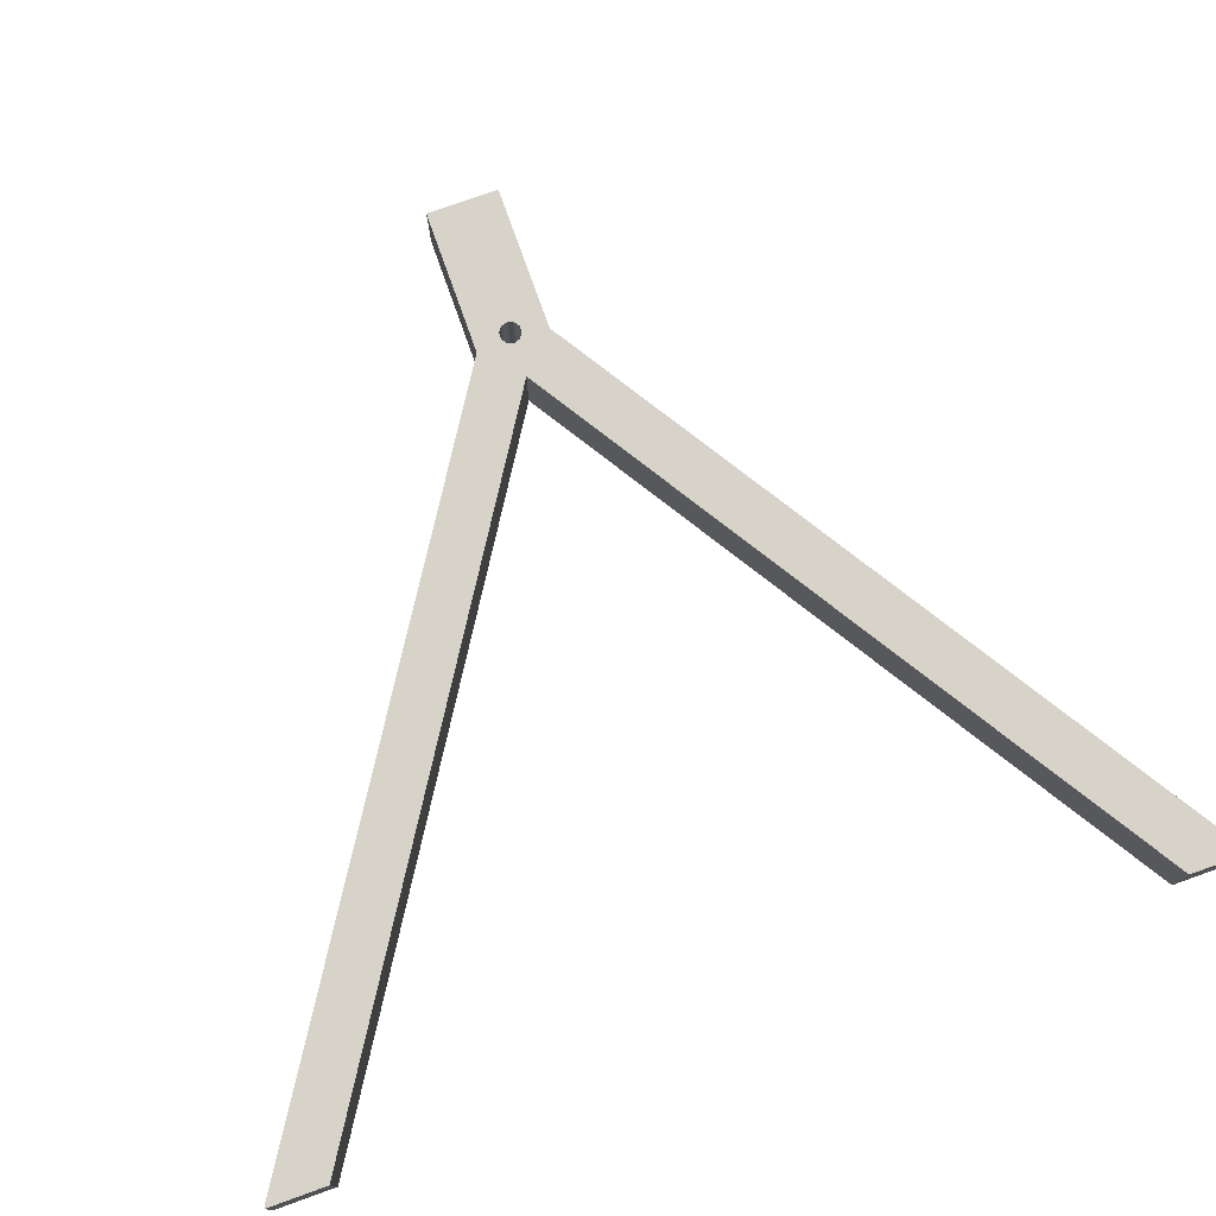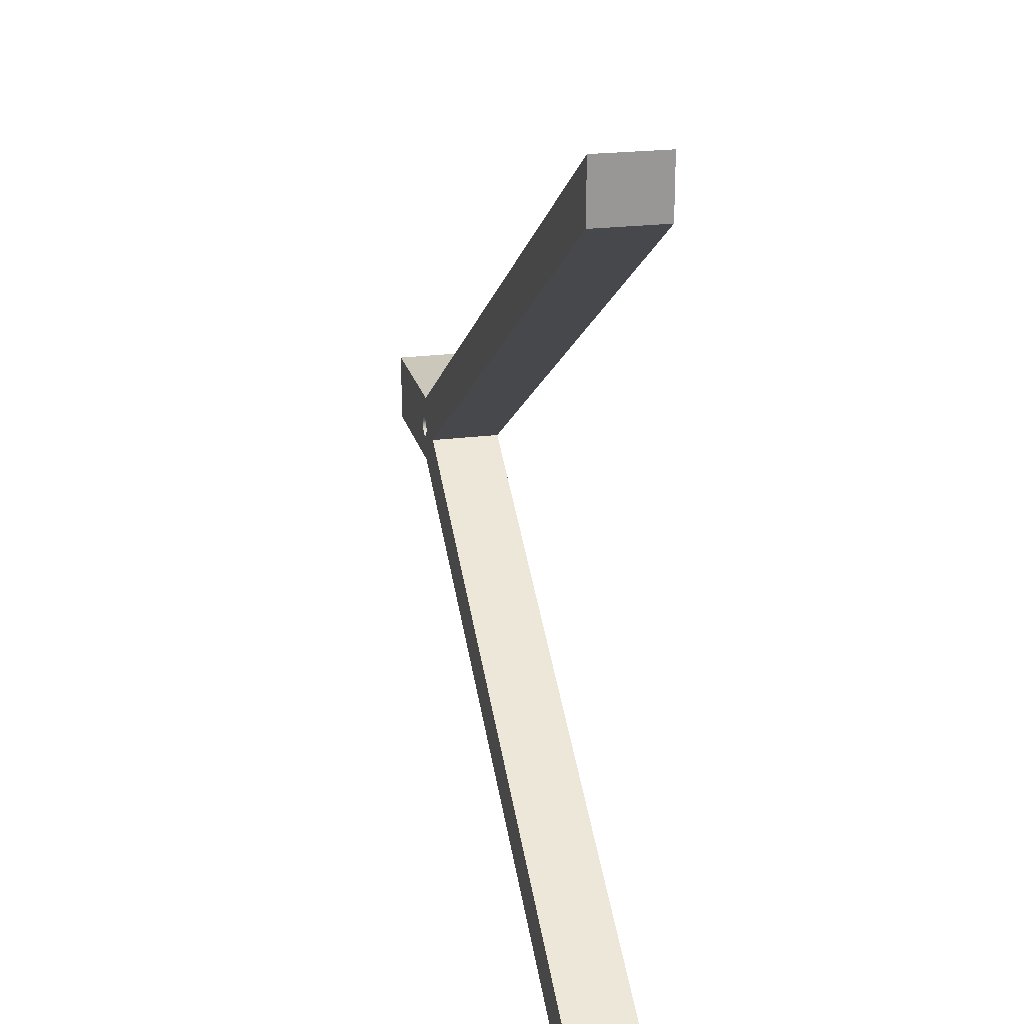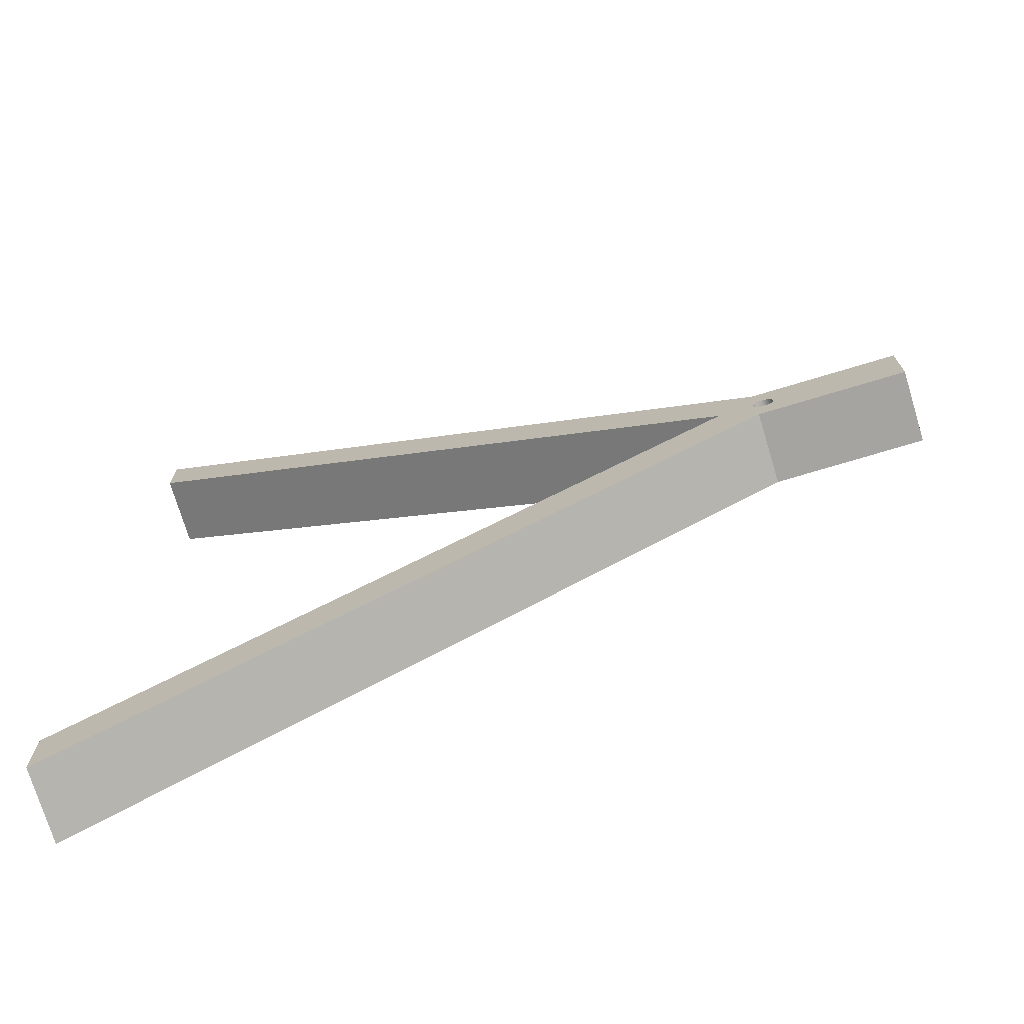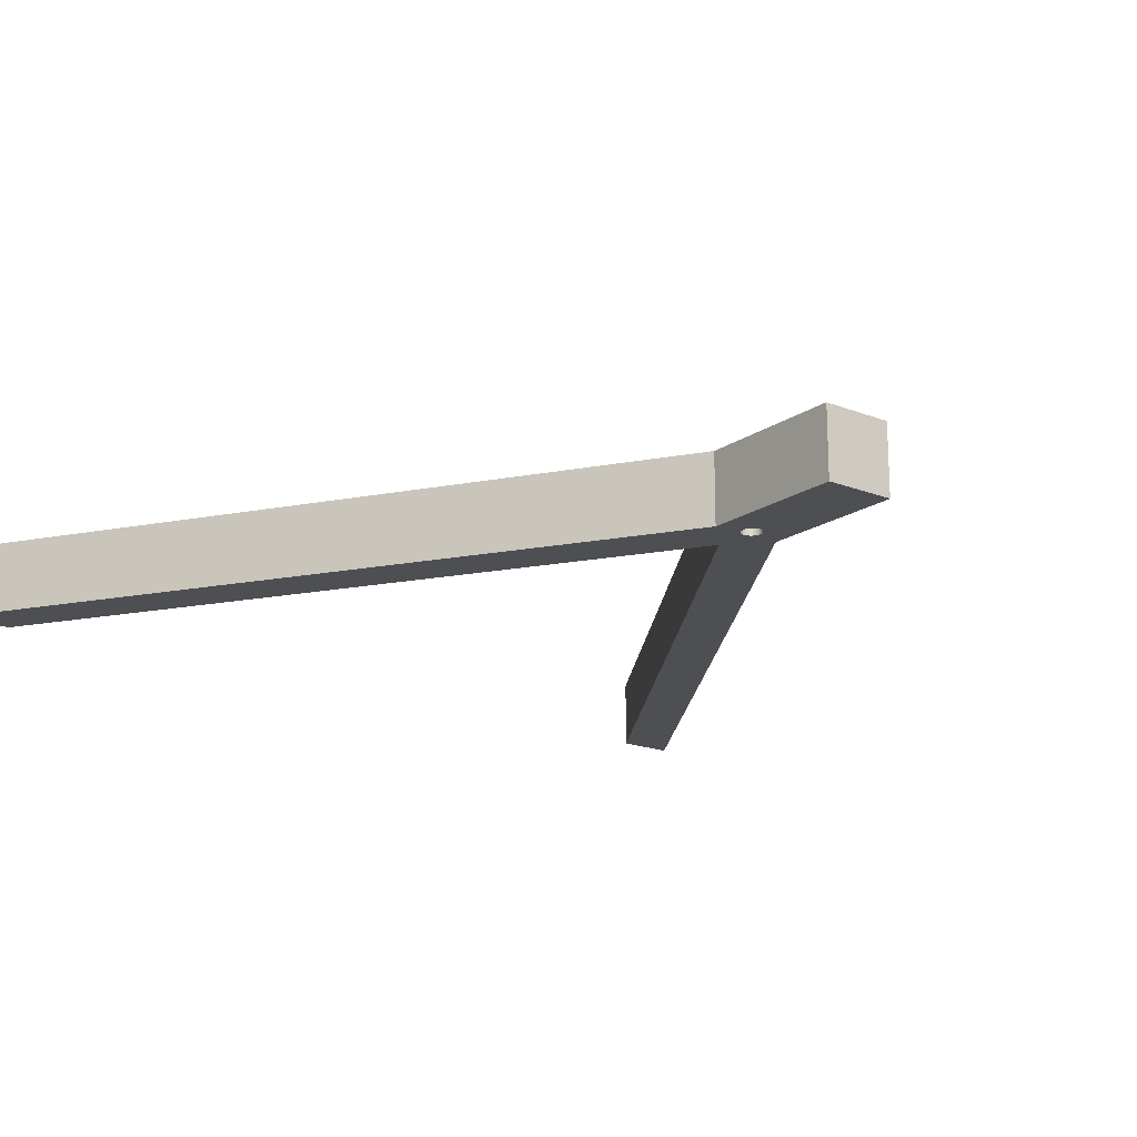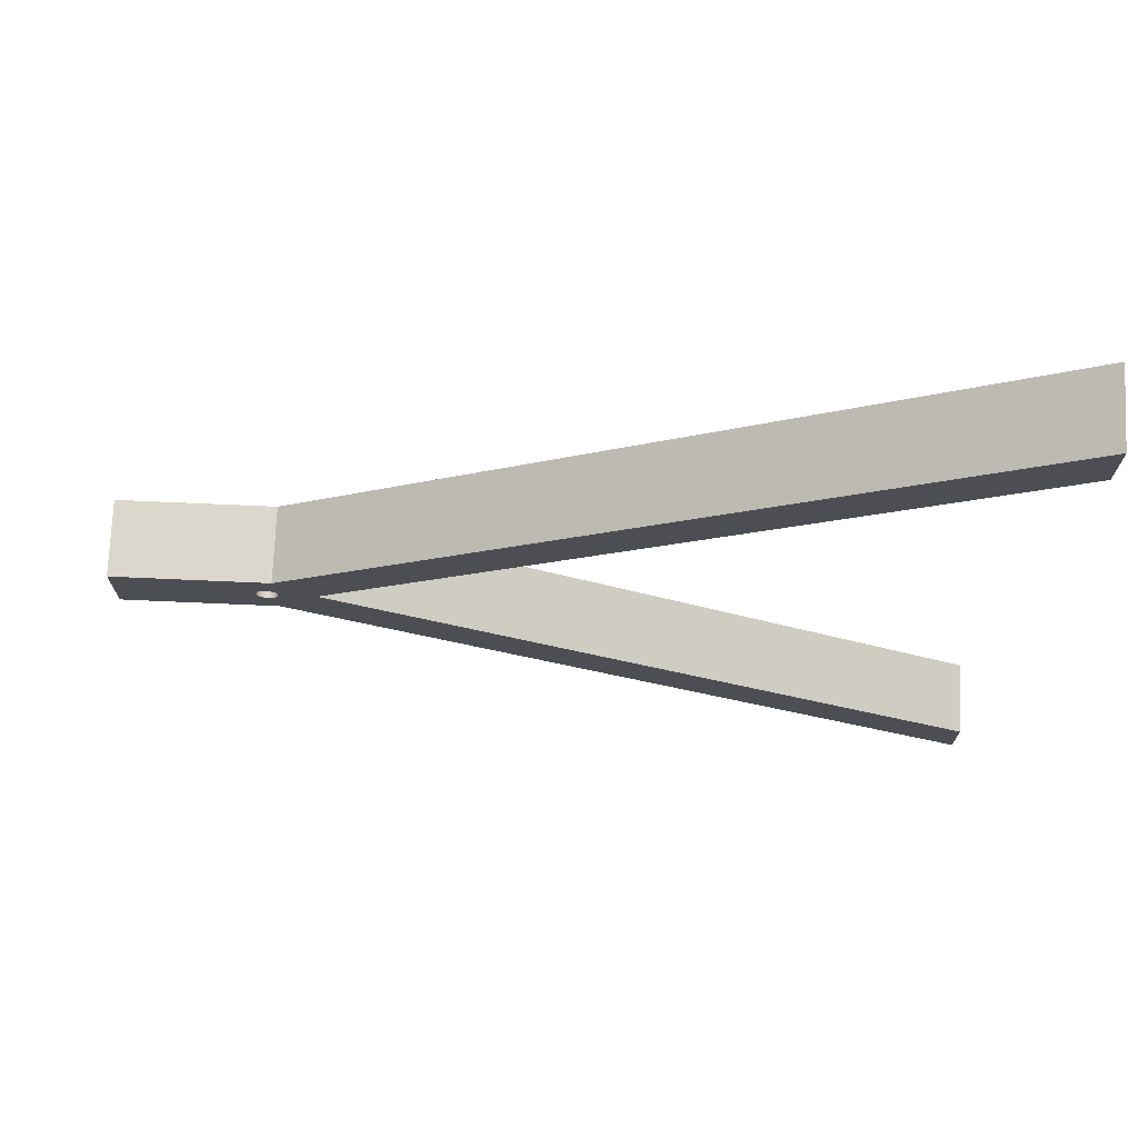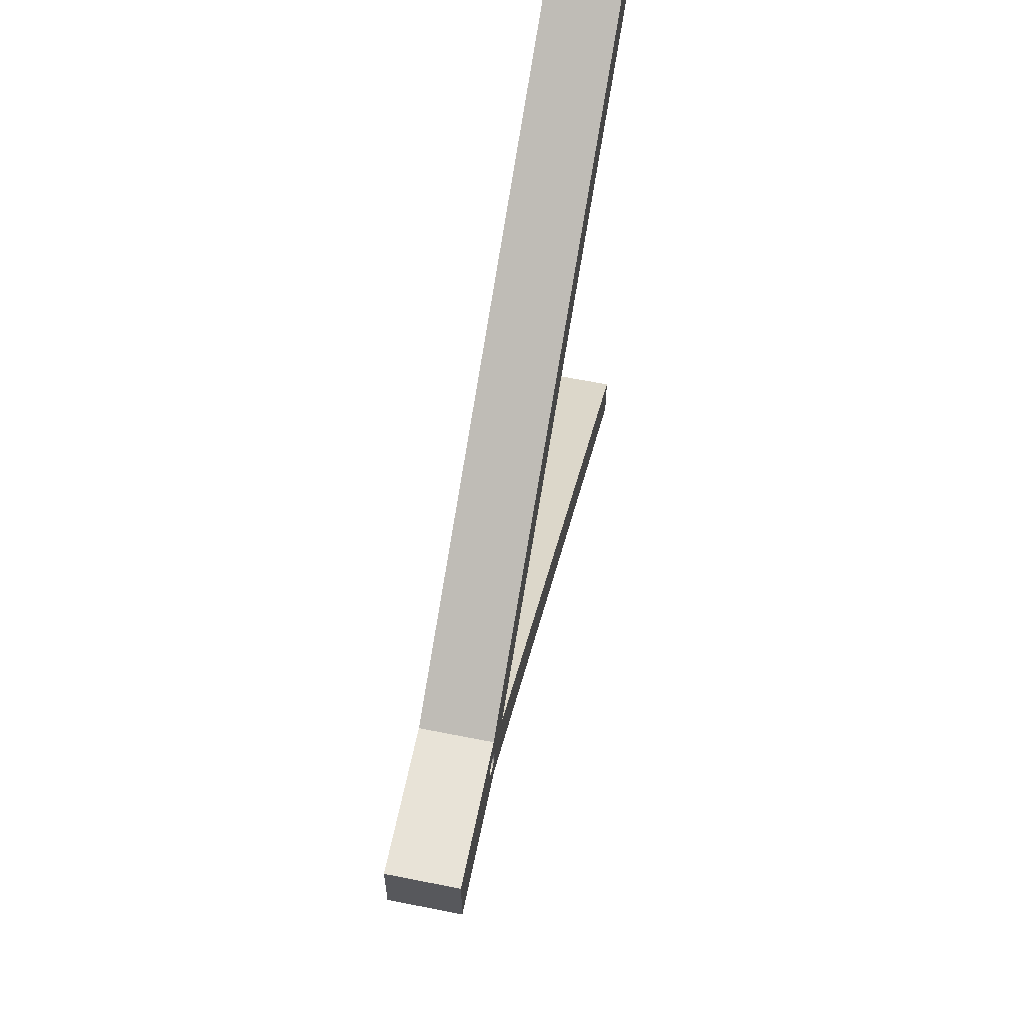
<metadata>
{"format":"obj","ext":"obj","renderer":"f3d","projection":"perspective","resolution":1024,"background":"white","views":[{"elev":76.4,"azim":-109.6,"up":"+Y"},{"elev":21.7,"azim":-103.1,"up":"+Z"},{"elev":-73.4,"azim":16.8,"up":"+Z"},{"elev":-18.1,"azim":52.6,"up":"+Y"},{"elev":72.8,"azim":-177.5,"up":"+Z"},{"elev":61.7,"azim":101.5,"up":"+Z"}]}
</metadata>
<code>
v 186.5 0 -1.837e-16
v 186.2 0 0.8817
v 185.5 0 1.427
v 184.5 0 1.427
v 183.8 0 0.8817
v 183.5 0 0
v 183.8 0 -0.8817
v 184.5 0 -1.427
v 185.5 0 -1.427
v 186.2 0 -0.8817
v 186.5 10 -1.837e-16
v 186.2 10 -0.8817
v 185.5 10 -1.427
v 184.5 10 -1.427
v 183.8 10 -0.8817
v 183.5 10 0
v 183.8 10 0.8817
v 184.5 10 1.427
v 185.5 10 1.427
v 186.2 10 0.8817
v 186.5 0 -1.837e-16
v 186.5 10 -1.837e-16
v 204.3 0 5
v 204.3 0 -5
v 204.3 10 -5
v 204.3 10 5
v 183.9 0 5
v 204.3 0 5
v 204.3 10 5
v 183.9 10 5
v 90.3 0 64
v 183.9 0 5
v 183.9 10 5
v 90.3 10 64
v 90.3 0 55.72
v 90.3 0 64
v 90.3 10 64
v 90.3 10 55.72
v 178.7 0 -1.421e-14
v 90.3 0 55.72
v 90.3 10 55.72
v 178.7 10 -1.421e-14
v 90.3 0 -55.72
v 178.7 0 -1.421e-14
v 178.7 10 -1.421e-14
v 90.3 10 -55.72
v 90.3 0 -64
v 90.3 0 -55.72
v 90.3 10 -55.72
v 90.3 10 -64
v 183.9 0 -5
v 90.3 0 -64
v 90.3 10 -64
v 183.9 10 -5
v 204.3 0 -5
v 183.9 0 -5
v 183.9 10 -5
v 204.3 10 -5
v 186.5 0 -1.837e-16
v 186.2 0 -0.8817
v 185.5 0 -1.427
v 184.5 0 -1.427
v 183.8 0 -0.8817
v 183.5 0 0
v 183.8 0 0.8817
v 184.5 0 1.427
v 185.5 0 1.427
v 186.2 0 0.8817
v 183.9 0 -5
v 204.3 0 -5
v 204.3 0 5
v 183.9 0 5
v 90.3 0 64
v 90.3 0 55.72
v 178.7 0 -1.421e-14
v 90.3 0 -55.72
v 90.3 0 -64
v 186.5 10 -1.837e-16
v 186.2 10 0.8817
v 185.5 10 1.427
v 184.5 10 1.427
v 183.8 10 0.8817
v 183.5 10 0
v 183.8 10 -0.8817
v 184.5 10 -1.427
v 185.5 10 -1.427
v 186.2 10 -0.8817
v 204.3 10 -5
v 183.9 10 -5
v 90.3 10 -64
v 90.3 10 -55.72
v 178.7 10 -1.421e-14
v 90.3 10 55.72
v 90.3 10 64
v 183.9 10 5
v 204.3 10 5
g 418fbf40-e32b-11ea-83c1-54bf646e7e1f
f 2 20 1
f 1 20 22
f 21 11 10
f 10 11 12
f 10 12 9
f 9 12 13
f 9 13 8
f 8 13 14
f 8 14 7
f 7 14 15
f 7 15 6
f 6 15 16
f 6 16 5
f 5 16 17
f 5 17 4
f 4 17 18
f 4 18 3
f 3 18 19
f 3 19 2
f 2 19 20
g 4118e9d8-e32b-11ea-8686-54bf646e7e1f
f 23 24 26
f 26 24 25
g 411985fa-e32b-11ea-8386-54bf646e7e1f
f 27 28 30
f 30 28 29
g 411b0c74-e32b-11ea-ab9d-54bf646e7e1f
f 31 32 34
f 34 32 33
g 411c44e8-e32b-11ea-a611-54bf646e7e1f
f 35 36 38
f 38 36 37
g 411d563a-e32b-11ea-b080-54bf646e7e1f
f 39 40 42
f 42 40 41
g 411e1978-e32b-11ea-ae39-54bf646e7e1f
f 43 44 46
f 46 44 45
g 411edcc6-e32b-11ea-aba5-54bf646e7e1f
f 47 48 50
f 50 48 49
g 411f78f0-e32b-11ea-9a07-54bf646e7e1f
f 51 52 54
f 54 52 53
g 41203c3a-e32b-11ea-90a0-54bf646e7e1f
f 55 56 58
f 58 56 57
g 4120ff6e-e32b-11ea-94b3-54bf646e7e1f
f 60 70 59
f 59 70 71
f 59 71 68
f 68 71 72
f 68 72 67
f 67 72 66
f 66 72 65
f 65 72 75
f 65 75 64
f 64 75 63
f 63 75 69
f 63 69 62
f 62 69 61
f 61 69 60
f 60 69 70
f 73 74 72
f 72 74 75
f 75 76 69
f 69 76 77
g 4121c2a8-e32b-11ea-be0a-54bf646e7e1f
f 79 96 78
f 78 96 88
f 78 88 87
f 87 88 89
f 87 89 86
f 86 89 85
f 85 89 84
f 84 89 92
f 84 92 83
f 83 92 82
f 82 92 95
f 82 95 81
f 81 95 80
f 80 95 79
f 79 95 96
f 90 91 89
f 89 91 92
f 92 93 95
f 95 93 94

</code>
